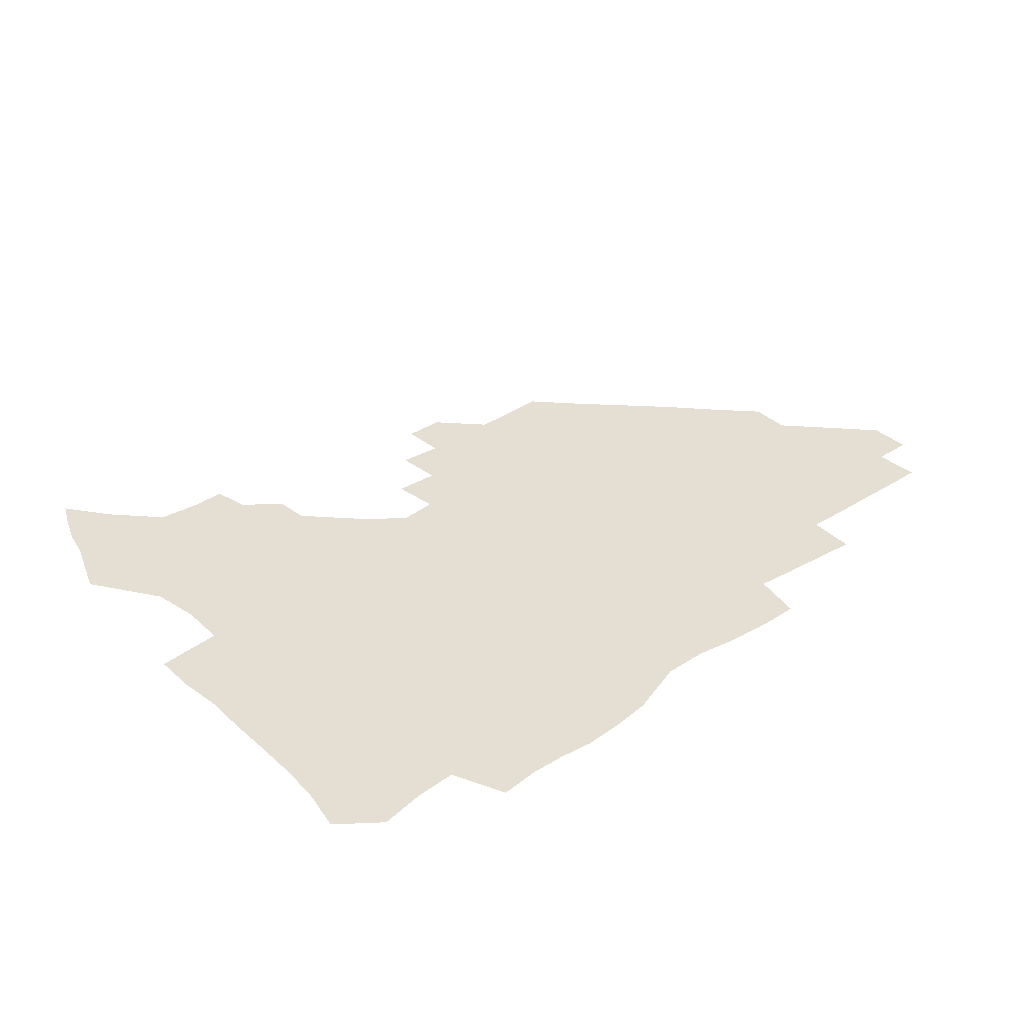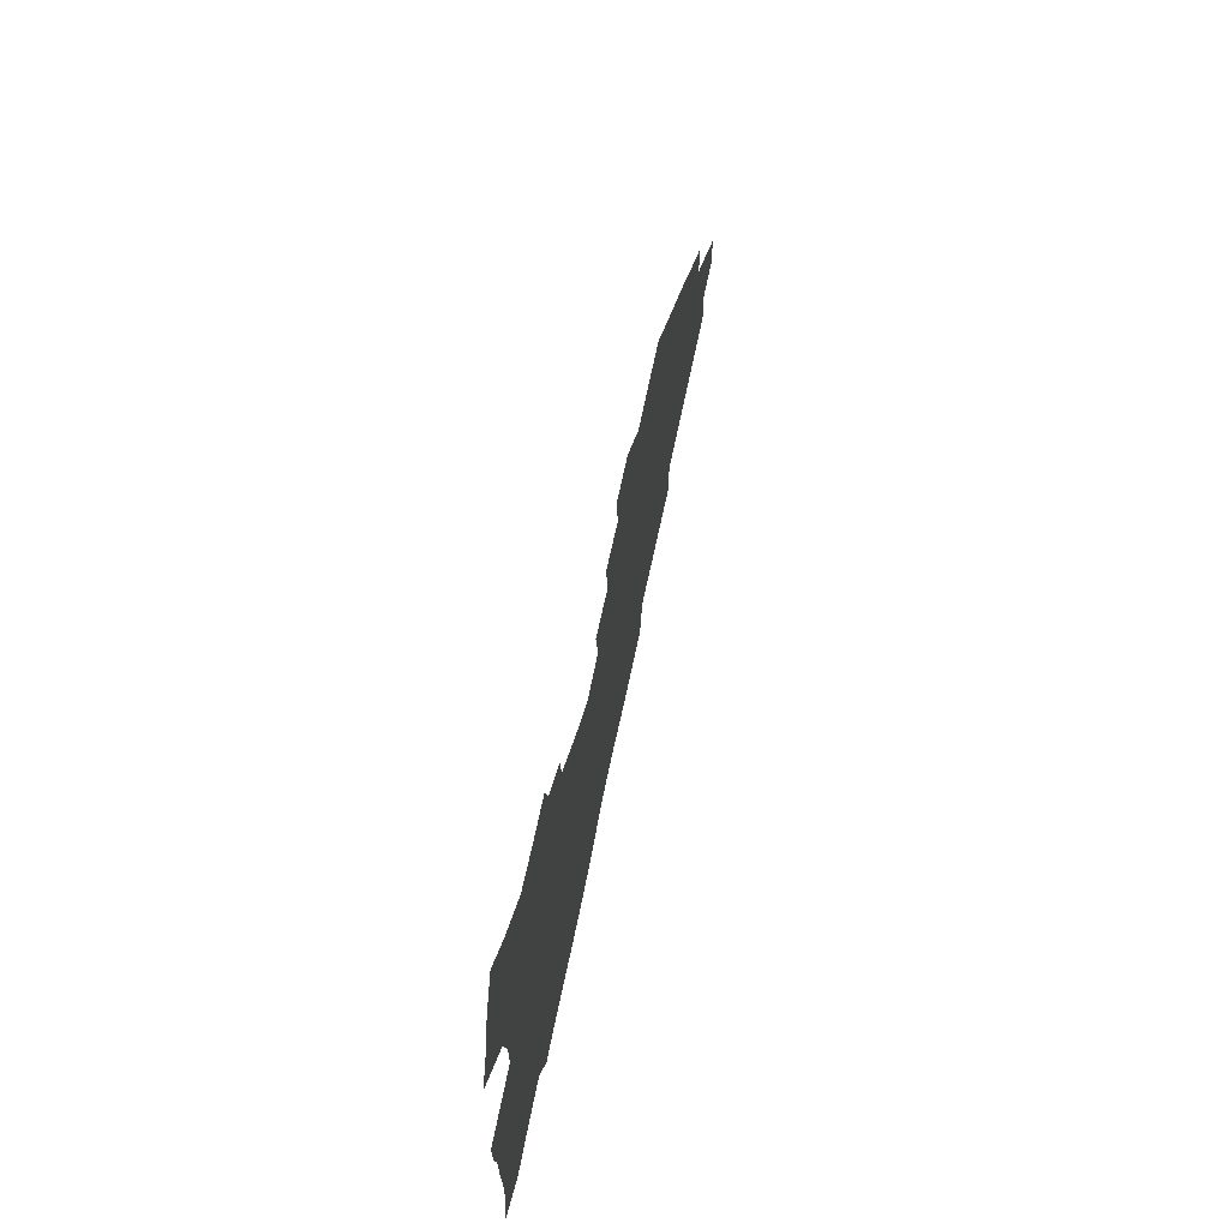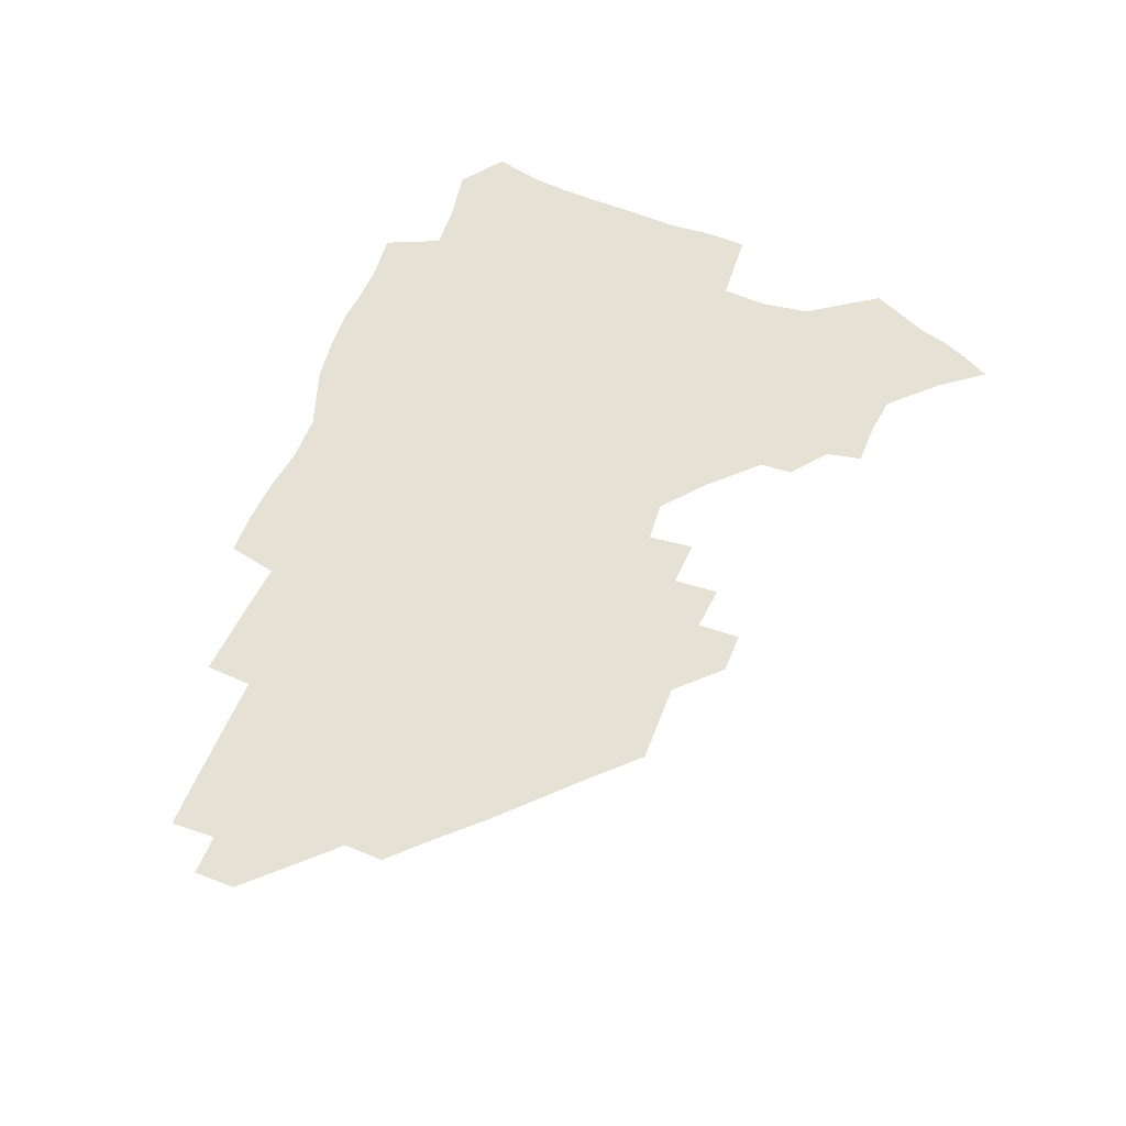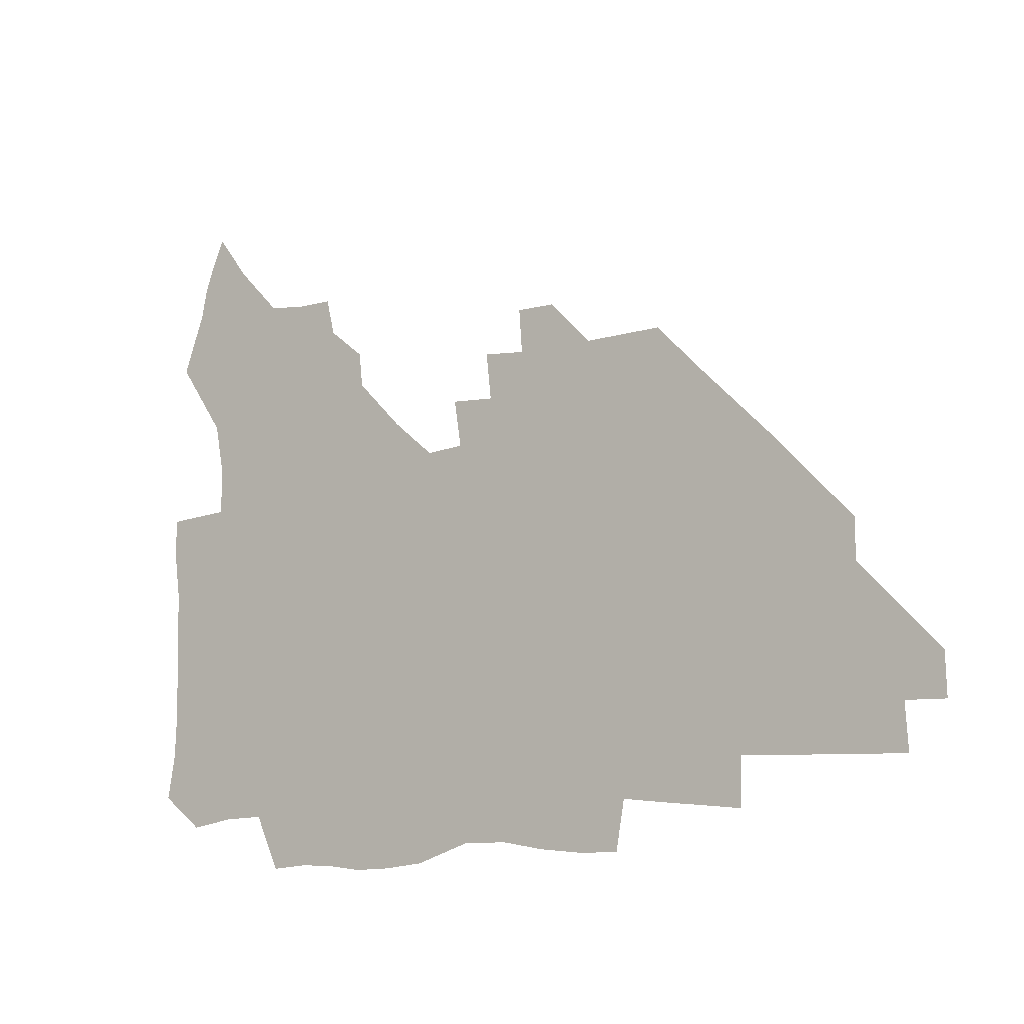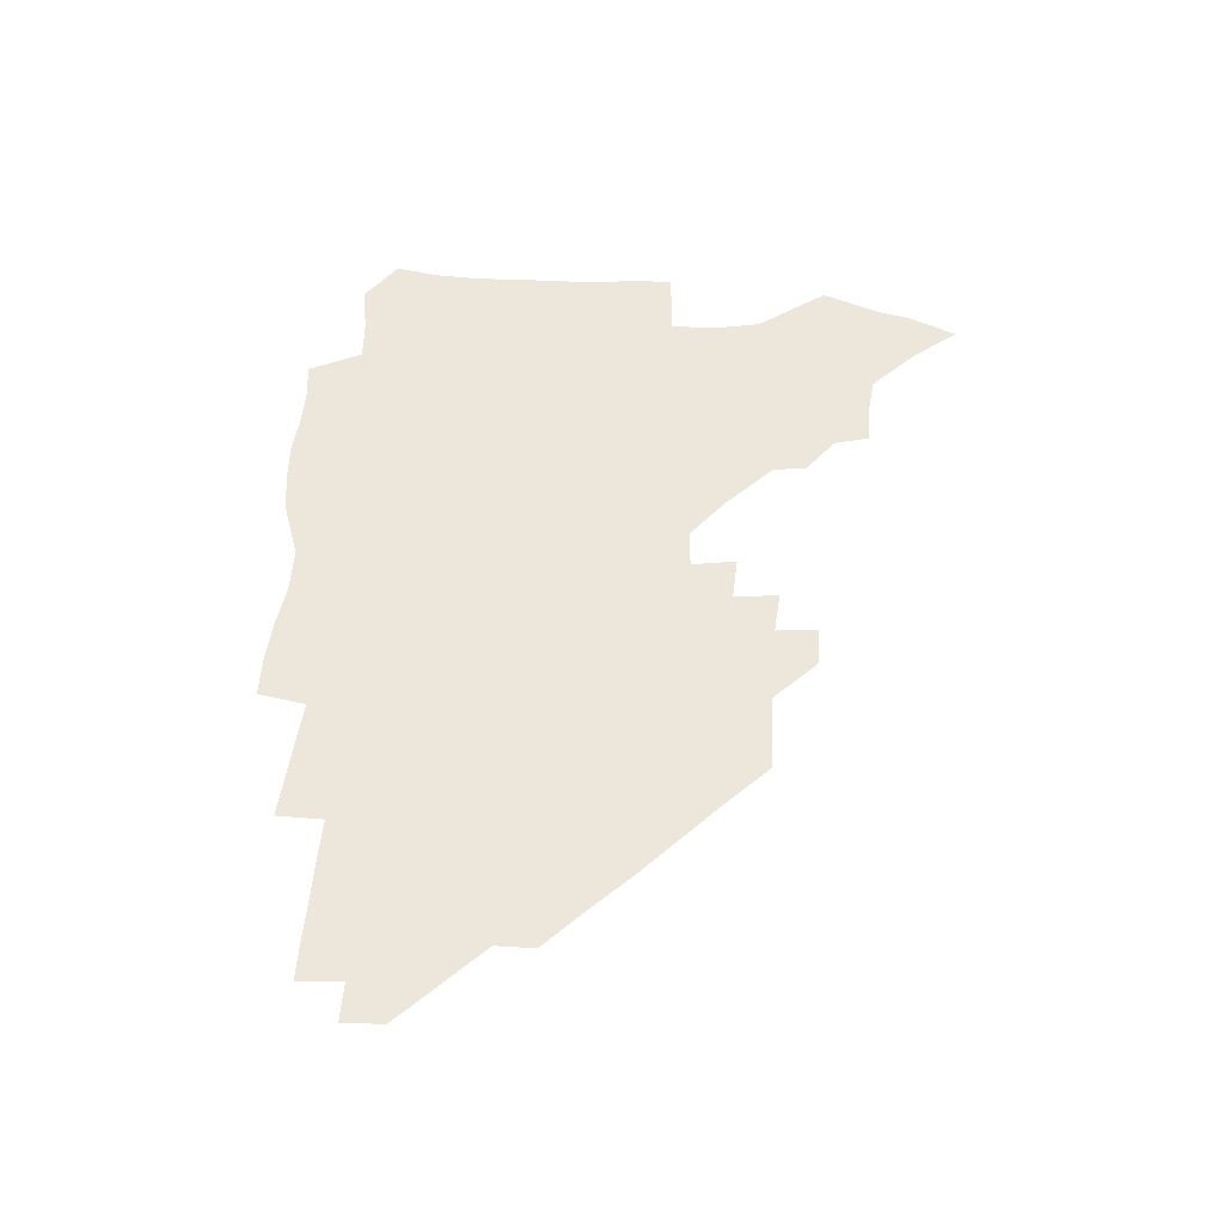
<metadata>
{"format":"obj","ext":"obj","renderer":"f3d","projection":"perspective","resolution":1024,"background":"white","views":[{"elev":37.1,"azim":-40.4,"up":"+Z"},{"elev":68.0,"azim":-78.3,"up":"+Y"},{"elev":64.5,"azim":112.5,"up":"+Z"},{"elev":-10.0,"azim":35.6,"up":"+Y"},{"elev":53.6,"azim":93.7,"up":"+Z"}]}
</metadata>
<code>
v 262.5 188.3 0
v 265.4 204.7 0
v 266.2 220.4 0
v 265.9 236.1 0
v 265.4 252.2 0
v 265.4 268.5 0
v 263.4 284.5 0
v 263.1 300.2 0
v 278.3 176.4 0
v 282.3 193.5 0
v 284.3 209.2 0
v 285.8 224.6 0
v 285.9 239.6 0
v 285.7 254.7 0
v 287.6 270.5 0
v 287.9 285.9 0
v 287.6 301.8 0
v 287.6 318.8 0
v 284.3 336.6 0
v 266.4 362.5 0
v 270.4 373.6 0
v 274.5 384.3 0
v 276.8 395.4 0
v 280.6 405.5 0
v 284.8 415 0
v 295.3 179.2 0
v 298.8 195.8 0
v 301.7 211.9 0
v 302.8 226.7 0
v 302.8 241.1 0
v 303.6 256 0
v 306.2 271.3 0
v 306.5 285.7 0
v 305.6 300.3 0
v 305.7 314.9 0
v 306.8 328.9 0
v 304.4 344.5 0
v 298.9 361.3 0
v 293.7 377.1 0
v 295.8 388.1 0
v 297.3 398.8 0
v 310.9 179.8 0
v 314.4 197 0
v 316.2 212.3 0
v 317.3 227 0
v 318.2 241.6 0
v 319.3 256.3 0
v 321.8 271.4 0
v 322.5 285.6 0
v 321.9 299.6 0
v 322.4 313.4 0
v 322 327.2 0
v 320.1 341.8 0
v 319.1 355.3 0
v 316.7 369 0
v 313.7 382.1 0
v 320.1 159.9 0
v 326.7 182 0
v 329.4 197.8 0
v 330.8 212.6 0
v 331.4 226.8 0
v 333 241.7 0
v 334.2 256.2 0
v 337.5 271.5 0
v 338.2 285.5 0
v 337.7 299.3 0
v 337 313.1 0
v 335.9 326.9 0
v 334 341.4 0
v 334.1 353.9 0
v 332.5 366.6 0
v 328.5 380.4 0
v 334.8 161.1 0
v 340.6 181.4 0
v 344.2 198.2 0
v 345.5 212.8 0
v 347.1 227.5 0
v 347.8 241.8 0
v 350.2 256.8 0
v 352.7 271.6 0
v 353.7 285.4 0
v 353 299 0
v 350.8 313.4 0
v 349.2 327.6 0
v 347.5 341.9 0
v 346.5 354.7 0
v 345.2 367.2 0
v 341.9 380.5 0
v 348 160.5 0
v 355.3 182 0
v 359.2 198.7 0
v 361.5 213.7 0
v 362.6 228.1 0
v 364.6 243 0
v 365.9 257.3 0
v 367.6 271.7 0
v 368 285.3 0
v 367.9 298.6 0
v 366.1 312.5 0
v 363.3 327.4 0
v 360 344.1 0
v 358.6 356.5 0
v 360.6 159 0
v 370.5 183.1 0
v 375 199.6 0
v 377.7 214.8 0
v 378.6 229 0
v 381.1 244 0
v 382 258.1 0
v 382.4 271.9 0
v 382.2 285.4 0
v 381.6 298.7 0
v 379.9 312.5 0
v 377.6 326.4 0
v 374.5 159.5 0
v 385.7 183.7 0
v 391.6 201.2 0
v 393.4 215.5 0
v 394.9 230 0
v 395.8 244.2 0
v 396 258 0
v 396.1 271.9 0
v 396 285.6 0
v 394.9 299.5 0
v 393.3 313.4 0
v 389.9 161.2 0
v 402.4 185.4 0
v 406.9 201.5 0
v 408.4 215.7 0
v 409.6 229.9 0
v 409.7 243.8 0
v 410.2 257.9 0
v 410 271.8 0
v 410.4 285.8 0
v 409 300.2 0
v 407.6 314.5 0
v 405 331.6 0
v 411.4 168.3 0
v 418.7 186.4 0
v 421.2 200.9 0
v 422.8 215.2 0
v 424.1 229.7 0
v 424.1 243.6 0
v 424.6 257.9 0
v 424.5 272.1 0
v 424.1 286.4 0
v 423.4 300.8 0
v 422.3 315.6 0
v 421.6 330.7 0
v 419.7 347.7 0
v 428.2 168.1 0
v 433.7 185.5 0
v 435.8 200.1 0
v 437.3 214.7 0
v 438.2 229.1 0
v 438.7 243.4 0
v 438.9 257.8 0
v 438.8 272.1 0
v 438.6 286.4 0
v 438.4 300.7 0
v 437.5 315.5 0
v 436.5 331 0
v 435.8 346.3 0
v 434.6 362.3 0
v 443.7 165.5 0
v 448.4 184.1 0
v 450.4 199.2 0
v 452.2 214.4 0
v 452.7 228.7 0
v 452.9 243 0
v 453.1 257.5 0
v 453.3 272 0
v 452.9 286.5 0
v 452.8 301 0
v 452.2 315.8 0
v 451.5 330.8 0
v 450.6 345.9 0
v 449.3 362.2 0
v 459.5 164 0
v 463.3 182.7 0
v 465.4 198.5 0
v 466.6 213.6 0
v 467.3 228.2 0
v 467.6 242.7 0
v 467.7 257.3 0
v 468.1 271.8 0
v 467.8 286.3 0
v 467.3 301.2 0
v 466.8 315.9 0
v 466.2 330.6 0
v 465.2 346.1 0
v 475.3 163.9 0
v 478.5 182.1 0
v 480.2 197.8 0
v 481.2 212.7 0
v 481.9 227.8 0
v 482.3 242.5 0
v 482.3 257.2 0
v 482.4 271.8 0
v 482.4 286.3 0
v 481.8 301.7 0
v 481.4 316.2 0
v 480.8 330.9 0
v 479.8 346.4 0
v 493.8 180.5 0
v 495.1 197.3 0
v 495.9 212.1 0
v 496.6 227.6 0
v 497.1 242.5 0
v 497.1 257.1 0
v 497.1 271.7 0
v 496.9 286.3 0
v 496.3 301.7 0
v 495.9 316.3 0
v 495.4 330.9 0
v 494.5 346.6 0
v 509.3 179.2 0
v 510 196.4 0
v 510.8 212 0
v 511.2 227.3 0
v 511.5 242.3 0
v 511.6 256.9 0
v 511.7 271.6 0
v 511.4 286.3 0
v 510.9 301.5 0
v 510.4 316.3 0
v 509.8 331 0
v 524.7 177.7 0
v 525.1 195.3 0
v 525.6 211.2 0
v 525.9 227 0
v 526 242 0
v 526.1 256.8 0
v 526 271.5 0
v 525.8 286.3 0
v 525.4 301.2 0
v 524.9 316.4 0
v 540.5 194.6 0
v 540.5 211.2 0
v 540.4 227 0
v 540.6 241.8 0
v 540.6 256.7 0
v 540.3 271.6 0
v 540.1 286.3 0
v 539.9 301.8 0
v 555.9 194.3 0
v 555.3 211.2 0
v 555.1 226.7 0
v 555.3 241.6 0
v 555 256.8 0
v 554.7 271.6 0
v 554.5 286.4 0
v 571.2 193.8 0
v 570.4 210.6 0
v 569.9 226.3 0
v 569.7 241.6 0
v 569.3 256.7 0
v 569.3 271.6 0
v 586.2 193.6 0
v 585.1 210.4 0
v 584.9 225.9 0
v 584 241.7 0
v 600 210.1 0
v 599.5 225.6 0
f 9 10 1
f 1 10 2
f 10 11 2
f 2 11 3
f 11 12 3
f 3 12 4
f 12 13 4
f 4 13 5
f 13 14 5
f 5 14 6
f 14 15 6
f 6 15 7
f 15 16 7
f 7 16 8
f 16 17 8
f 9 26 10
f 26 27 10
f 10 27 11
f 27 28 11
f 11 28 12
f 28 29 12
f 12 29 13
f 29 30 13
f 13 30 14
f 30 31 14
f 14 31 15
f 31 32 15
f 15 32 16
f 32 33 16
f 16 33 17
f 33 34 17
f 17 34 18
f 34 35 18
f 18 35 19
f 35 36 19
f 19 36 20
f 36 37 20
f 20 37 21
f 37 38 21
f 21 38 22
f 38 39 22
f 22 39 23
f 39 40 23
f 23 40 24
f 40 41 24
f 24 41 25
f 26 42 27
f 42 43 27
f 27 43 28
f 43 44 28
f 28 44 29
f 44 45 29
f 29 45 30
f 45 46 30
f 30 46 31
f 46 47 31
f 31 47 32
f 47 48 32
f 32 48 33
f 48 49 33
f 33 49 34
f 49 50 34
f 34 50 35
f 50 51 35
f 35 51 36
f 51 52 36
f 36 52 37
f 52 53 37
f 37 53 38
f 53 54 38
f 38 54 39
f 54 55 39
f 39 55 40
f 55 56 40
f 40 56 41
f 57 58 42
f 42 58 43
f 58 59 43
f 43 59 44
f 59 60 44
f 44 60 45
f 60 61 45
f 45 61 46
f 61 62 46
f 46 62 47
f 62 63 47
f 47 63 48
f 63 64 48
f 48 64 49
f 64 65 49
f 49 65 50
f 65 66 50
f 50 66 51
f 66 67 51
f 51 67 52
f 67 68 52
f 52 68 53
f 68 69 53
f 53 69 54
f 69 70 54
f 54 70 55
f 70 71 55
f 55 71 56
f 71 72 56
f 57 73 58
f 73 74 58
f 58 74 59
f 74 75 59
f 59 75 60
f 75 76 60
f 60 76 61
f 76 77 61
f 61 77 62
f 77 78 62
f 62 78 63
f 78 79 63
f 63 79 64
f 79 80 64
f 64 80 65
f 80 81 65
f 65 81 66
f 81 82 66
f 66 82 67
f 82 83 67
f 67 83 68
f 83 84 68
f 68 84 69
f 84 85 69
f 69 85 70
f 85 86 70
f 70 86 71
f 86 87 71
f 71 87 72
f 87 88 72
f 73 89 74
f 89 90 74
f 74 90 75
f 90 91 75
f 75 91 76
f 91 92 76
f 76 92 77
f 92 93 77
f 77 93 78
f 93 94 78
f 78 94 79
f 94 95 79
f 79 95 80
f 95 96 80
f 80 96 81
f 96 97 81
f 81 97 82
f 97 98 82
f 82 98 83
f 98 99 83
f 83 99 84
f 99 100 84
f 84 100 85
f 100 101 85
f 85 101 86
f 101 102 86
f 86 102 87
f 89 103 90
f 103 104 90
f 90 104 91
f 104 105 91
f 91 105 92
f 105 106 92
f 92 106 93
f 106 107 93
f 93 107 94
f 107 108 94
f 94 108 95
f 108 109 95
f 95 109 96
f 109 110 96
f 96 110 97
f 110 111 97
f 97 111 98
f 111 112 98
f 98 112 99
f 112 113 99
f 99 113 100
f 113 114 100
f 100 114 101
f 103 115 104
f 115 116 104
f 104 116 105
f 116 117 105
f 105 117 106
f 117 118 106
f 106 118 107
f 118 119 107
f 107 119 108
f 119 120 108
f 108 120 109
f 120 121 109
f 109 121 110
f 121 122 110
f 110 122 111
f 122 123 111
f 111 123 112
f 123 124 112
f 112 124 113
f 124 125 113
f 113 125 114
f 115 126 116
f 126 127 116
f 116 127 117
f 127 128 117
f 117 128 118
f 128 129 118
f 118 129 119
f 129 130 119
f 119 130 120
f 130 131 120
f 120 131 121
f 131 132 121
f 121 132 122
f 132 133 122
f 122 133 123
f 133 134 123
f 123 134 124
f 134 135 124
f 124 135 125
f 135 136 125
f 126 138 127
f 138 139 127
f 127 139 128
f 139 140 128
f 128 140 129
f 140 141 129
f 129 141 130
f 141 142 130
f 130 142 131
f 142 143 131
f 131 143 132
f 143 144 132
f 132 144 133
f 144 145 133
f 133 145 134
f 145 146 134
f 134 146 135
f 146 147 135
f 135 147 136
f 147 148 136
f 136 148 137
f 148 149 137
f 138 151 139
f 151 152 139
f 139 152 140
f 152 153 140
f 140 153 141
f 153 154 141
f 141 154 142
f 154 155 142
f 142 155 143
f 155 156 143
f 143 156 144
f 156 157 144
f 144 157 145
f 157 158 145
f 145 158 146
f 158 159 146
f 146 159 147
f 159 160 147
f 147 160 148
f 160 161 148
f 148 161 149
f 161 162 149
f 149 162 150
f 162 163 150
f 151 165 152
f 165 166 152
f 152 166 153
f 166 167 153
f 153 167 154
f 167 168 154
f 154 168 155
f 168 169 155
f 155 169 156
f 169 170 156
f 156 170 157
f 170 171 157
f 157 171 158
f 171 172 158
f 158 172 159
f 172 173 159
f 159 173 160
f 173 174 160
f 160 174 161
f 174 175 161
f 161 175 162
f 175 176 162
f 162 176 163
f 176 177 163
f 163 177 164
f 177 178 164
f 165 179 166
f 179 180 166
f 166 180 167
f 180 181 167
f 167 181 168
f 181 182 168
f 168 182 169
f 182 183 169
f 169 183 170
f 183 184 170
f 170 184 171
f 184 185 171
f 171 185 172
f 185 186 172
f 172 186 173
f 186 187 173
f 173 187 174
f 187 188 174
f 174 188 175
f 188 189 175
f 175 189 176
f 189 190 176
f 176 190 177
f 190 191 177
f 177 191 178
f 179 192 180
f 192 193 180
f 180 193 181
f 193 194 181
f 181 194 182
f 194 195 182
f 182 195 183
f 195 196 183
f 183 196 184
f 196 197 184
f 184 197 185
f 197 198 185
f 185 198 186
f 198 199 186
f 186 199 187
f 199 200 187
f 187 200 188
f 200 201 188
f 188 201 189
f 201 202 189
f 189 202 190
f 202 203 190
f 190 203 191
f 203 204 191
f 193 205 194
f 205 206 194
f 194 206 195
f 206 207 195
f 195 207 196
f 207 208 196
f 196 208 197
f 208 209 197
f 197 209 198
f 209 210 198
f 198 210 199
f 210 211 199
f 199 211 200
f 211 212 200
f 200 212 201
f 212 213 201
f 201 213 202
f 213 214 202
f 202 214 203
f 214 215 203
f 203 215 204
f 215 216 204
f 205 217 206
f 217 218 206
f 206 218 207
f 218 219 207
f 207 219 208
f 219 220 208
f 208 220 209
f 220 221 209
f 209 221 210
f 221 222 210
f 210 222 211
f 222 223 211
f 211 223 212
f 223 224 212
f 212 224 213
f 224 225 213
f 213 225 214
f 225 226 214
f 214 226 215
f 226 227 215
f 215 227 216
f 217 228 218
f 228 229 218
f 218 229 219
f 229 230 219
f 219 230 220
f 230 231 220
f 220 231 221
f 231 232 221
f 221 232 222
f 232 233 222
f 222 233 223
f 233 234 223
f 223 234 224
f 234 235 224
f 224 235 225
f 235 236 225
f 225 236 226
f 236 237 226
f 226 237 227
f 229 238 230
f 238 239 230
f 230 239 231
f 239 240 231
f 231 240 232
f 240 241 232
f 232 241 233
f 241 242 233
f 233 242 234
f 242 243 234
f 234 243 235
f 243 244 235
f 235 244 236
f 244 245 236
f 236 245 237
f 238 246 239
f 246 247 239
f 239 247 240
f 247 248 240
f 240 248 241
f 248 249 241
f 241 249 242
f 249 250 242
f 242 250 243
f 250 251 243
f 243 251 244
f 251 252 244
f 244 252 245
f 246 253 247
f 253 254 247
f 247 254 248
f 254 255 248
f 248 255 249
f 255 256 249
f 249 256 250
f 256 257 250
f 250 257 251
f 257 258 251
f 251 258 252
f 253 259 254
f 259 260 254
f 254 260 255
f 260 261 255
f 255 261 256
f 261 262 256
f 256 262 257
f 260 263 261
f 263 264 261
f 261 264 262

</code>
